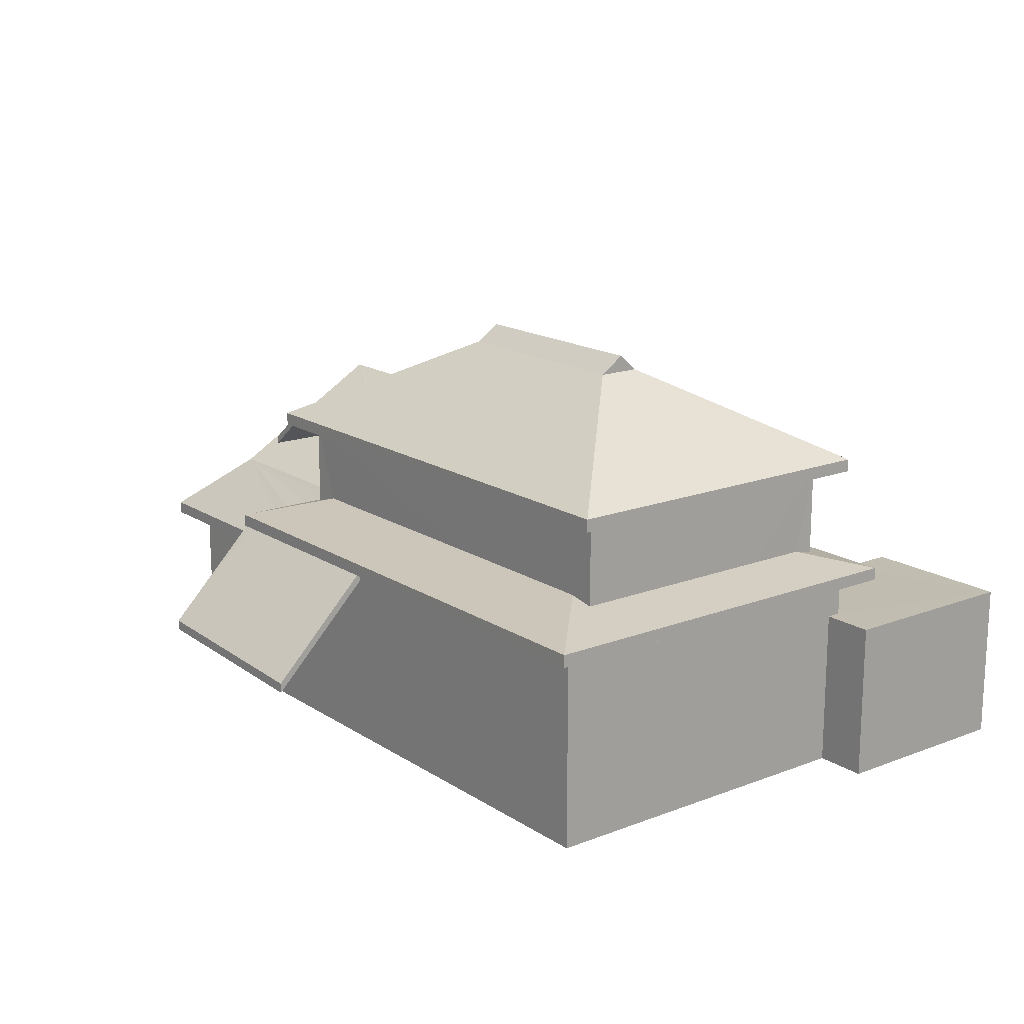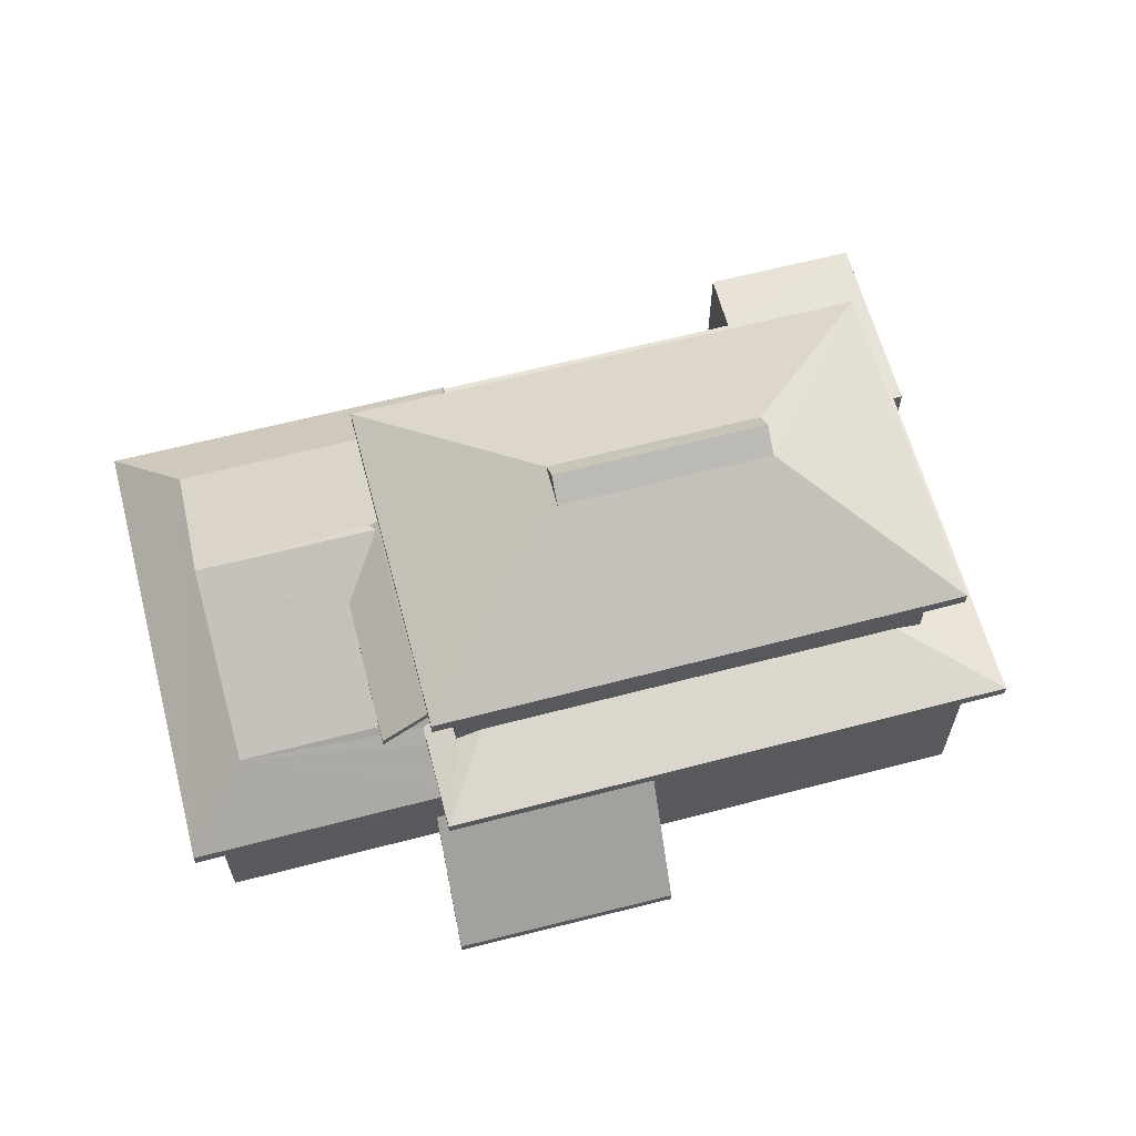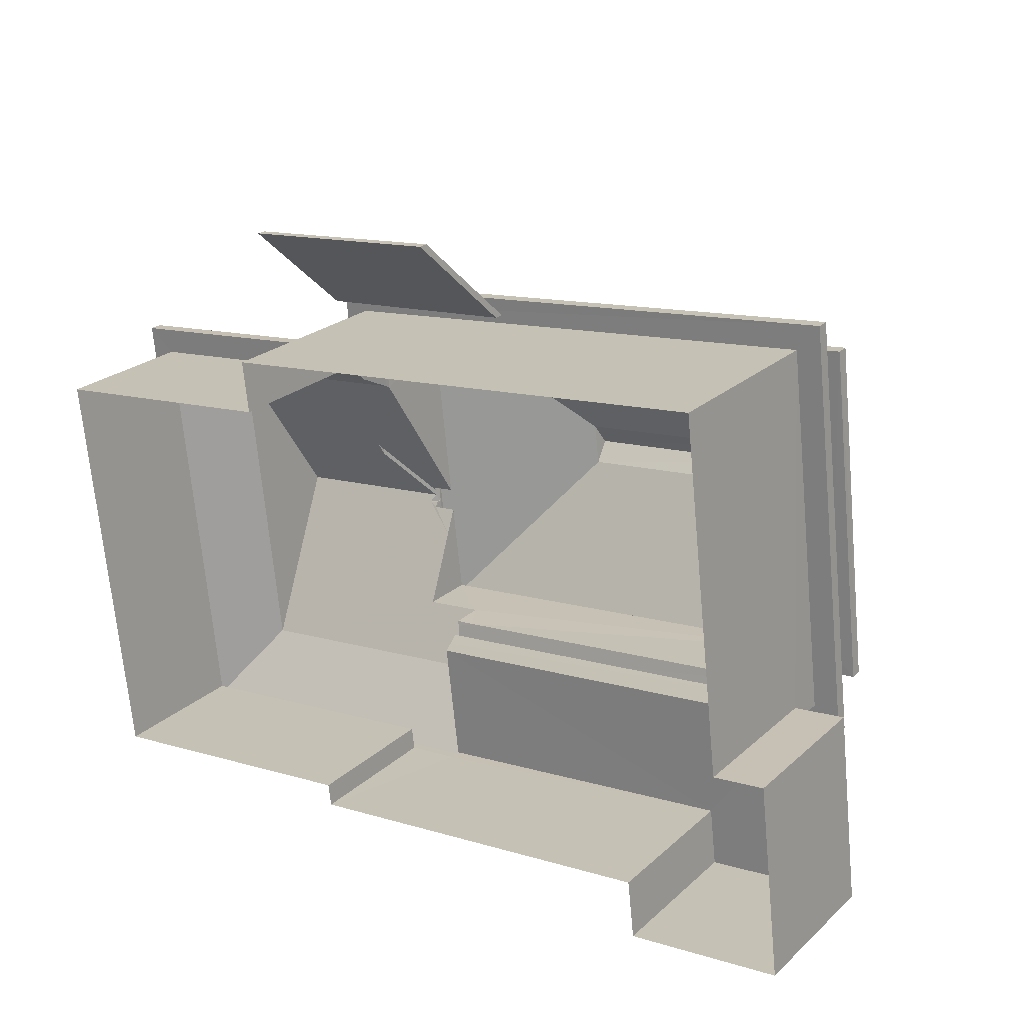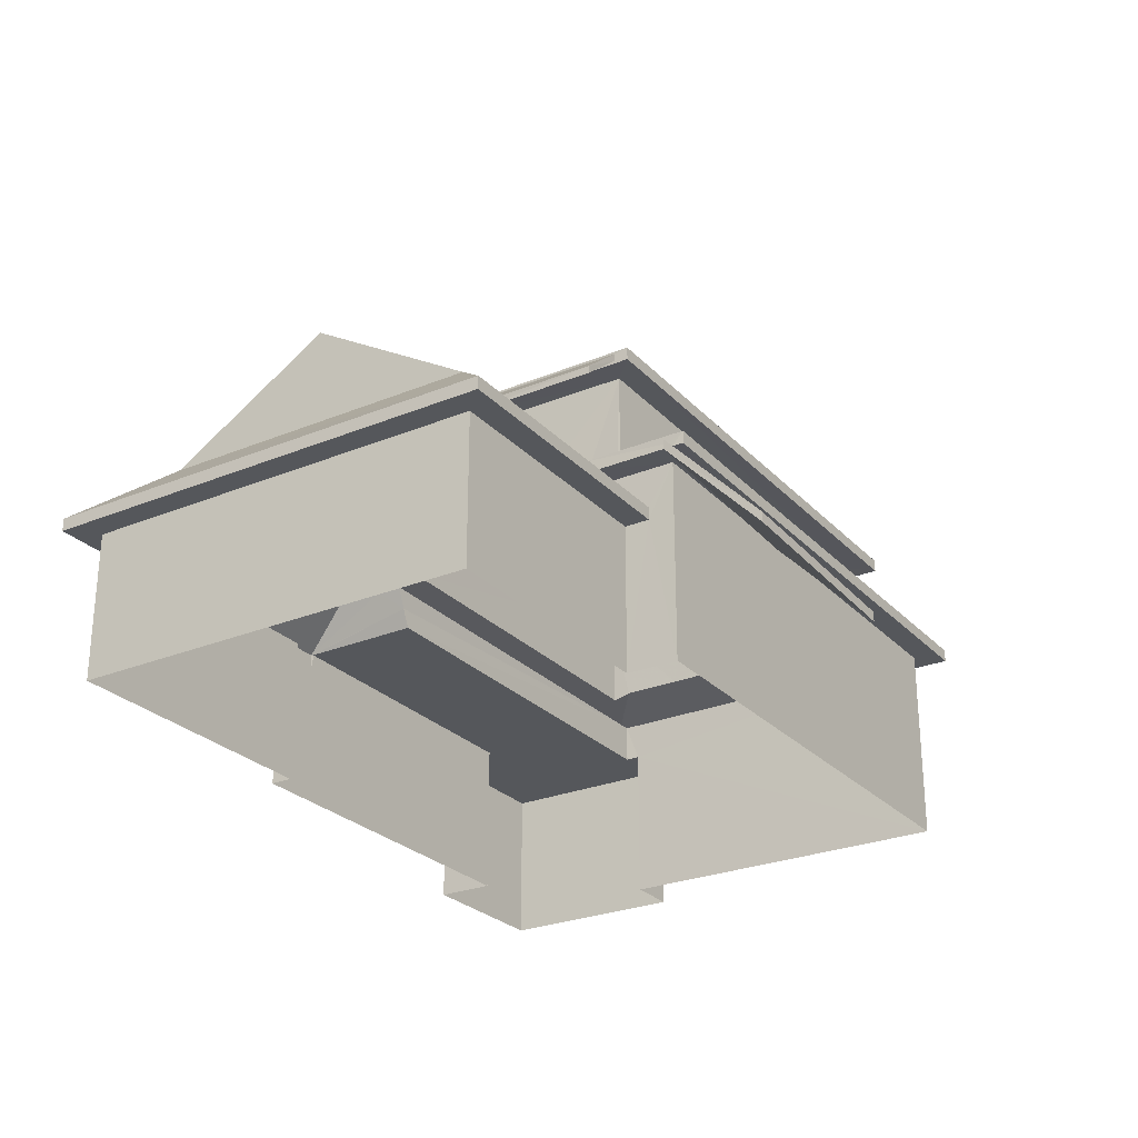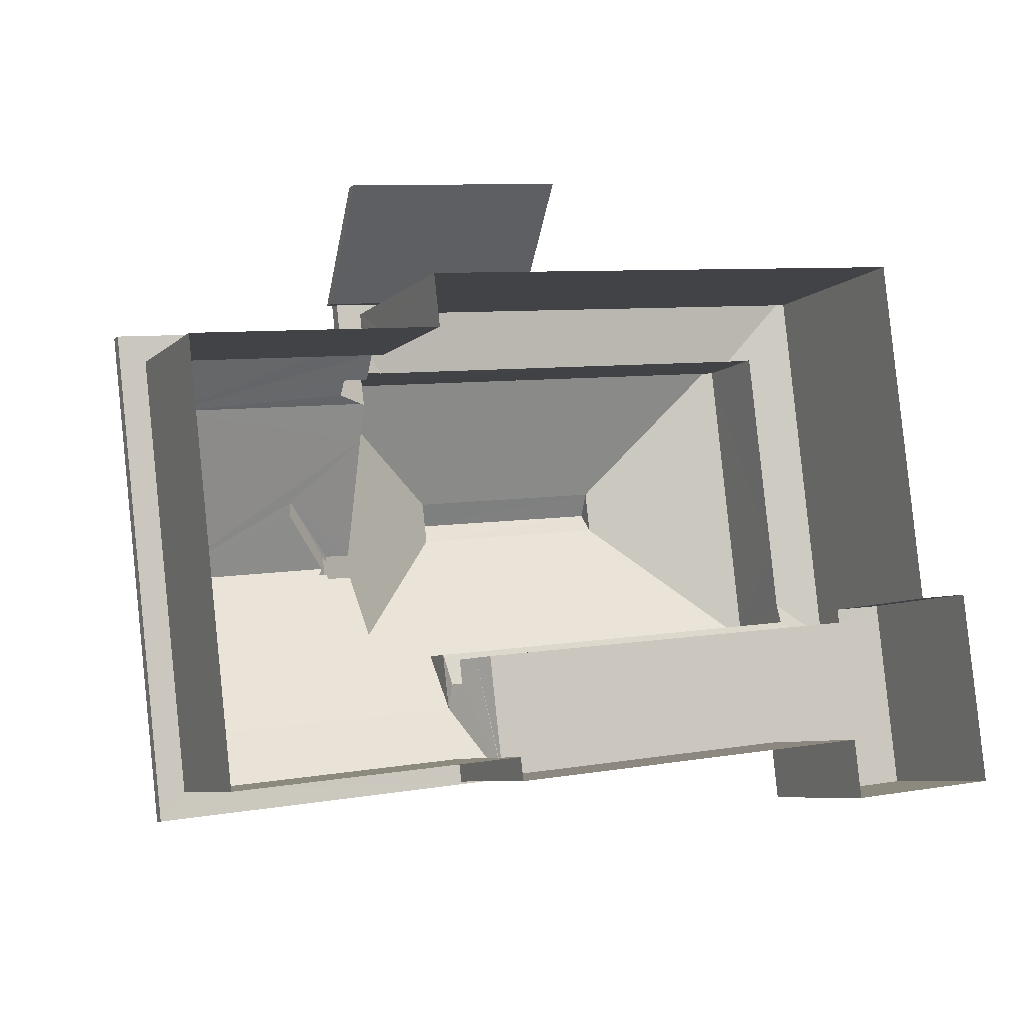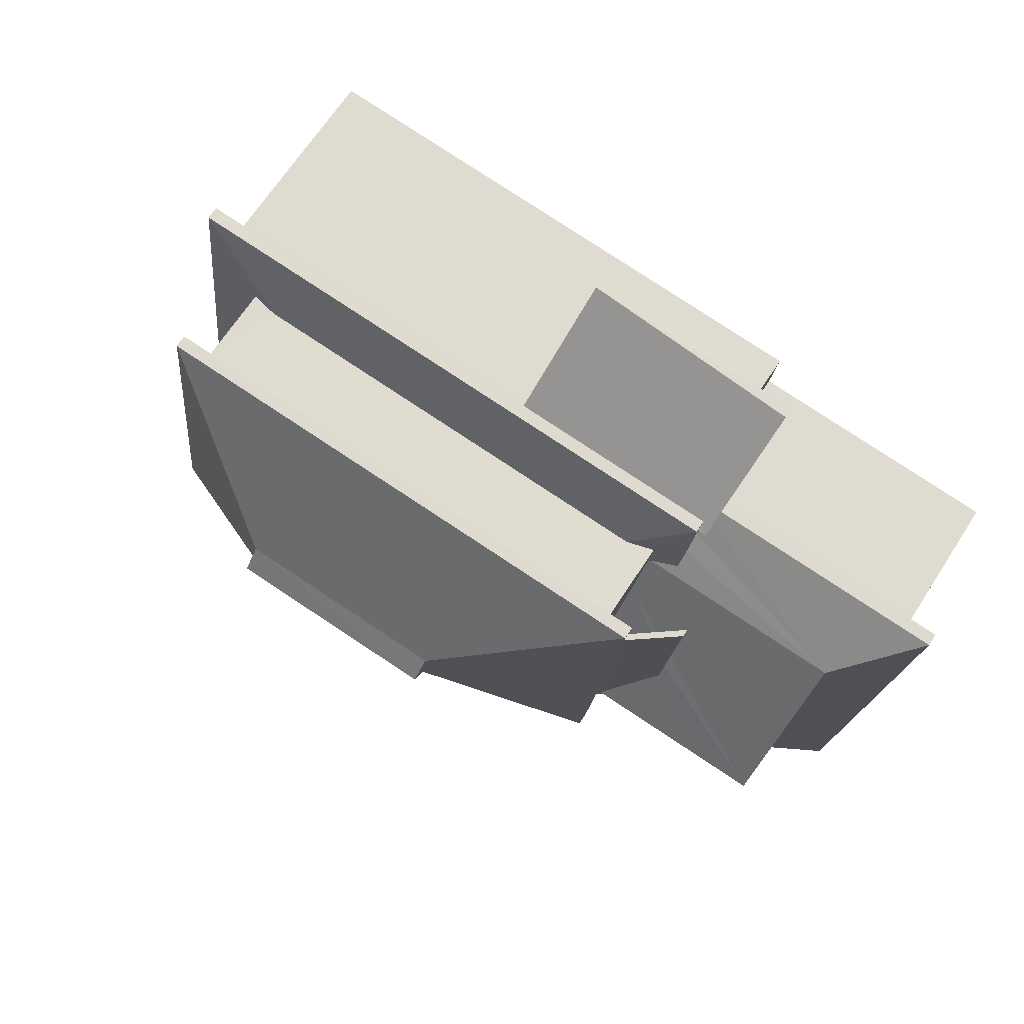
<metadata>
{"format":"obj","ext":"obj","renderer":"f3d","projection":"perspective","resolution":1024,"background":"white","views":[{"elev":16.6,"azim":-134.4,"up":"+Z"},{"elev":62.6,"azim":158.6,"up":"+Z"},{"elev":23.7,"azim":-145.2,"up":"+Y"},{"elev":-26.6,"azim":116.3,"up":"+Z"},{"elev":-7.3,"azim":155.2,"up":"+Y"},{"elev":67.3,"azim":32.9,"up":"+Y"}]}
</metadata>
<code>
v -8.911e+04 -9.875e+04 8.324
v -8.911e+04 -9.875e+04 8.324
v -8.911e+04 -9.875e+04 8.324
v -8.91e+04 -9.875e+04 8.323
v -8.91e+04 -9.874e+04 8.324
v -8.91e+04 -9.875e+04 8.323
v -8.911e+04 -9.875e+04 8.324
v -8.911e+04 -9.875e+04 8.324
v -8.91e+04 -9.875e+04 8.323
v -8.91e+04 -9.875e+04 8.323
v -8.911e+04 -9.874e+04 8.325
v -8.91e+04 -9.874e+04 8.324
v -8.91e+04 -9.874e+04 14.49
v -8.91e+04 -9.874e+04 13.76
v -8.91e+04 -9.875e+04 13.76
v -8.91e+04 -9.875e+04 14.48
v -8.91e+04 -9.874e+04 11.98
v -8.91e+04 -9.874e+04 10.09
v -8.91e+04 -9.874e+04 12.16
v -8.91e+04 -9.874e+04 9.919
v -8.911e+04 -9.874e+04 14.43
v -8.91e+04 -9.874e+04 14.43
v -8.911e+04 -9.874e+04 14.43
v -8.911e+04 -9.875e+04 14.43
v -8.911e+04 -9.875e+04 14.43
v -8.91e+04 -9.875e+04 14.43
v -8.91e+04 -9.875e+04 14.43
v -8.91e+04 -9.875e+04 14.43
v -8.91e+04 -9.874e+04 14.43
v -8.91e+04 -9.875e+04 14.43
v -8.91e+04 -9.875e+04 14.43
v -8.91e+04 -9.875e+04 14.43
v -8.91e+04 -9.874e+04 11.24
v -8.91e+04 -9.874e+04 11.24
v -8.91e+04 -9.875e+04 11.24
v -8.91e+04 -9.875e+04 11.24
v -8.91e+04 -9.875e+04 11.24
v -8.91e+04 -9.875e+04 11.24
v -8.909e+04 -9.874e+04 11.24
v -8.91e+04 -9.875e+04 11.24
v -8.91e+04 -9.875e+04 11.24
v -8.91e+04 -9.875e+04 11.24
v -8.91e+04 -9.874e+04 12.26
v -8.91e+04 -9.874e+04 12.26
v -8.91e+04 -9.874e+04 12.26
v -8.911e+04 -9.874e+04 12.26
v -8.91e+04 -9.874e+04 12.26
v -8.91e+04 -9.874e+04 12.26
v -8.91e+04 -9.874e+04 12.26
v -8.911e+04 -9.875e+04 12.26
v -8.911e+04 -9.875e+04 12.26
v -8.91e+04 -9.875e+04 12.26
v -8.91e+04 -9.875e+04 12.26
v -8.91e+04 -9.874e+04 12.26
v -8.911e+04 -9.874e+04 12.26
v -8.91e+04 -9.875e+04 12.66
v -8.91e+04 -9.875e+04 12.51
v -8.91e+04 -9.875e+04 12.63
v -8.911e+04 -9.875e+04 12.51
v -8.911e+04 -9.875e+04 12.66
v -8.911e+04 -9.875e+04 12.74
v -8.91e+04 -9.874e+04 12.18
v -8.91e+04 -9.874e+04 10.12
v -8.91e+04 -9.874e+04 10.29
v -8.91e+04 -9.874e+04 12.36
v -8.91e+04 -9.874e+04 12.35
v -8.911e+04 -9.875e+04 16.46
v -8.91e+04 -9.875e+04 16.46
v -8.911e+04 -9.874e+04 14.68
v -8.91e+04 -9.874e+04 14.68
v -8.91e+04 -9.875e+04 16.46
v -8.91e+04 -9.875e+04 14.63
v -8.91e+04 -9.875e+04 14.49
v -8.91e+04 -9.875e+04 14.57
v -8.91e+04 -9.874e+04 14.64
v -8.91e+04 -9.875e+04 13.91
v -8.91e+04 -9.874e+04 13.91
v -8.911e+04 -9.875e+04 14.68
v -8.91e+04 -9.875e+04 14.68
v -8.91e+04 -9.875e+04 12.66
v -8.91e+04 -9.875e+04 12.66
v -8.909e+04 -9.874e+04 11.49
v -8.911e+04 -9.874e+04 12.84
v -8.91e+04 -9.874e+04 12.51
v -8.911e+04 -9.874e+04 12.51
v -8.91e+04 -9.874e+04 12.84
v -8.91e+04 -9.875e+04 12.66
v -8.91e+04 -9.875e+04 12.66
v -8.91e+04 -9.875e+04 11.49
v -8.91e+04 -9.875e+04 12.66
v -8.91e+04 -9.875e+04 11.85
v -8.91e+04 -9.875e+04 16.79
v -8.91e+04 -9.875e+04 11.49
v -8.91e+04 -9.875e+04 11.49
v -8.911e+04 -9.875e+04 11.49
v -8.911e+04 -9.875e+04 11.49
v -8.911e+04 -9.875e+04 11.49
v -8.911e+04 -9.875e+04 11.49
v -8.911e+04 -9.875e+04 11.49
v -8.911e+04 -9.875e+04 11.49
v -8.911e+04 -9.875e+04 16.79
v -8.91e+04 -9.875e+04 13.09
v -8.91e+04 -9.875e+04 14.57
v -8.91e+04 -9.875e+04 11.49
v -8.91e+04 -9.875e+04 13.33
v -8.91e+04 -9.875e+04 14.14
v -8.91e+04 -9.875e+04 13.33
v -8.911e+04 -9.875e+04 16.46
v -8.91e+04 -9.875e+04 14.49
v -8.911e+04 -9.874e+04 12.84
v -8.91e+04 -9.875e+04 12.68
v -8.91e+04 -9.875e+04 12.66
v -8.91e+04 -9.874e+04 12.68
v -8.91e+04 -9.875e+04 12.51
v -8.911e+04 -9.875e+04 12.74
v -8.91e+04 -9.874e+04 11.49
v -8.91e+04 -9.874e+04 11.84
v -8.911e+04 -9.874e+04 12.75
v -8.91e+04 -9.874e+04 12.68
f 1 2 3
f 4 5 6
f 2 7 8
f 9 10 3
f 9 5 4
f 5 11 12
f 8 11 5
f 2 8 3
f 3 8 9
f 5 9 8
f 13 14 15
f 16 13 15
f 17 18 19
f 17 20 18
f 21 22 23
f 21 24 25
f 24 26 25
f 27 28 26
f 29 22 30
f 29 30 31
f 27 32 28
f 24 27 26
f 21 23 24
f 23 22 29
f 33 34 35
f 36 37 38
f 34 39 35
f 38 37 40
f 35 39 40
f 37 41 42
f 42 35 40
f 37 42 40
f 43 44 45
f 43 45 46
f 47 48 49
f 46 50 51
f 50 52 53
f 50 53 51
f 45 48 47
f 54 47 49
f 46 55 50
f 47 55 45
f 46 45 55
f 56 57 58
f 59 57 60
f 61 59 60
f 60 57 56
f 62 45 63
f 63 45 64
f 44 65 64
f 66 65 44
f 45 44 64
f 67 68 69
f 70 68 71
f 72 73 74
f 72 74 75
f 76 77 75
f 74 76 75
f 78 67 69
f 79 70 71
f 80 81 82
f 83 84 85
f 83 86 84
f 87 88 58
f 87 53 89
f 90 58 88
f 89 53 91
f 53 52 91
f 87 58 57
f 57 53 87
f 67 92 68
f 93 94 95
f 96 95 97
f 97 98 99
f 99 98 100
f 95 94 98
f 97 95 98
f 101 92 67
f 90 56 58
f 31 15 102
f 15 103 102
f 76 74 103
f 16 15 30
f 31 30 15
f 15 76 103
f 87 104 81
f 82 81 104
f 92 101 71
f 105 81 106
f 107 87 105
f 87 81 105
f 89 104 87
f 71 101 108
f 70 69 68
f 74 73 103
f 32 106 28
f 109 28 73
f 73 81 103
f 73 106 81
f 28 106 73
f 91 94 93
f 89 91 93
f 83 85 110
f 108 67 78
f 111 112 113
f 114 84 113
f 112 114 113
f 115 59 61
f 71 108 79
f 111 102 112
f 112 102 80
f 102 103 80
f 116 117 80
f 82 116 80
f 110 85 118
f 118 85 115
f 85 59 115
f 78 79 108
f 84 86 119
f 113 84 119
f 54 49 117
f 80 117 49
f 112 80 114
f 80 49 114
f 88 87 107
f 59 51 53
f 57 59 53
f 104 38 40
f 104 89 38
f 103 81 80
f 59 46 51
f 59 85 46
f 92 71 68
f 47 34 12
f 12 34 5
f 47 54 117
f 34 33 5
f 47 117 116
f 116 34 47
f 60 24 61
f 24 23 115
f 23 118 115
f 61 24 115
f 5 35 6
f 5 33 35
f 11 47 12
f 11 55 47
f 19 64 65
f 19 18 64
f 97 7 2
f 97 99 7
f 116 82 39
f 34 116 39
f 43 84 44
f 48 66 49
f 44 84 66
f 49 66 114
f 66 84 114
f 1 97 2
f 1 96 97
f 95 96 1
f 3 95 1
f 106 27 105
f 106 32 27
f 52 50 91
f 50 98 94
f 50 94 91
f 73 72 109
f 26 78 25
f 26 79 78
f 42 4 6
f 35 42 6
f 90 88 56
f 105 27 107
f 56 88 107
f 56 24 60
f 107 27 24
f 56 107 24
f 101 67 108
f 69 70 22
f 21 69 22
f 63 64 18
f 20 63 18
f 98 50 100
f 8 100 11
f 11 100 55
f 100 50 55
f 83 23 29
f 29 119 86
f 118 23 110
f 83 110 23
f 83 29 86
f 77 14 13
f 75 77 13
f 10 36 3
f 3 36 95
f 10 37 36
f 95 36 93
f 9 4 42
f 41 9 42
f 36 38 89
f 93 36 89
f 119 29 113
f 31 102 29
f 113 29 111
f 29 102 111
f 8 7 99
f 100 8 99
f 17 63 20
f 17 62 63
f 82 40 39
f 82 104 40
f 78 21 25
f 78 69 21
f 62 17 45
f 48 65 66
f 65 48 19
f 45 17 19
f 45 19 48
f 15 77 76
f 15 14 77
f 37 10 9
f 41 37 9
f 46 84 43
f 46 85 84
f 79 26 28
f 79 72 70
f 30 13 16
f 22 13 30
f 70 13 22
f 72 28 109
f 75 70 72
f 70 75 13
f 79 28 72

</code>
